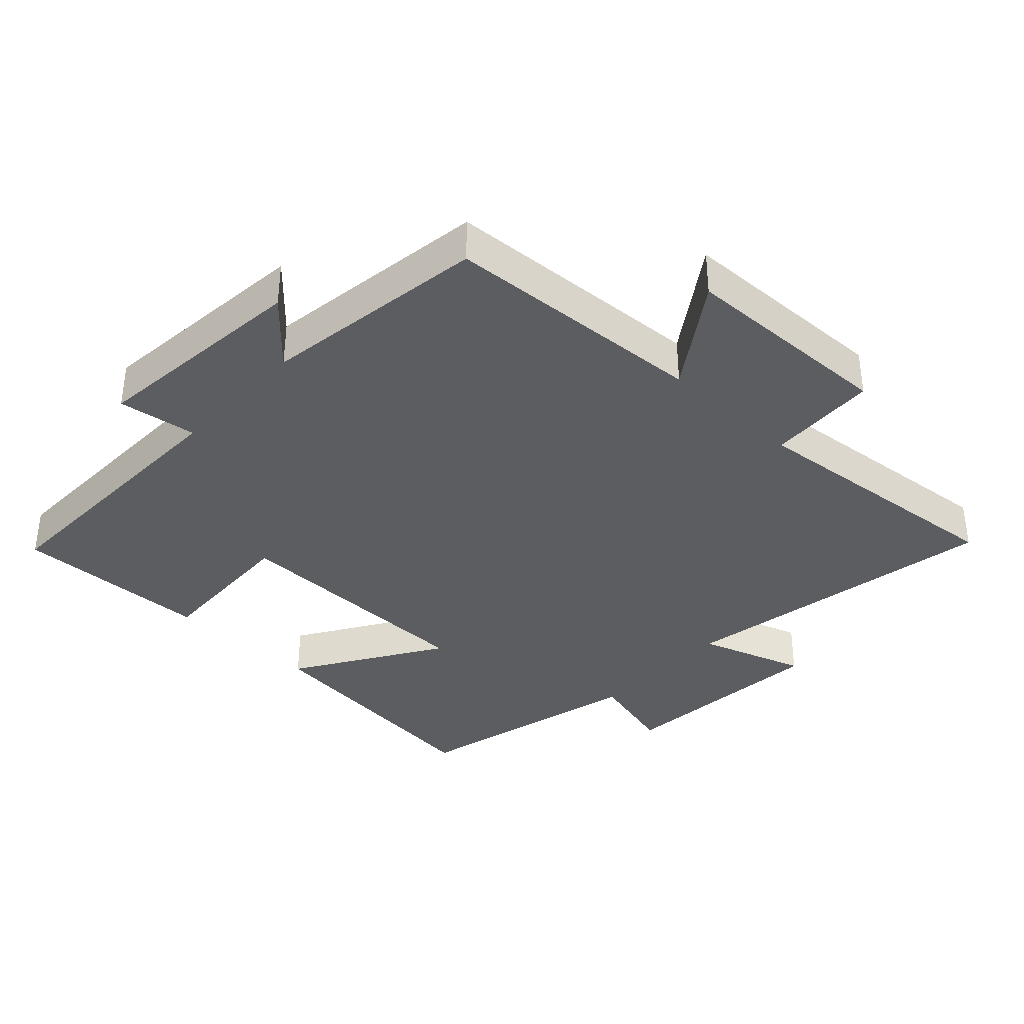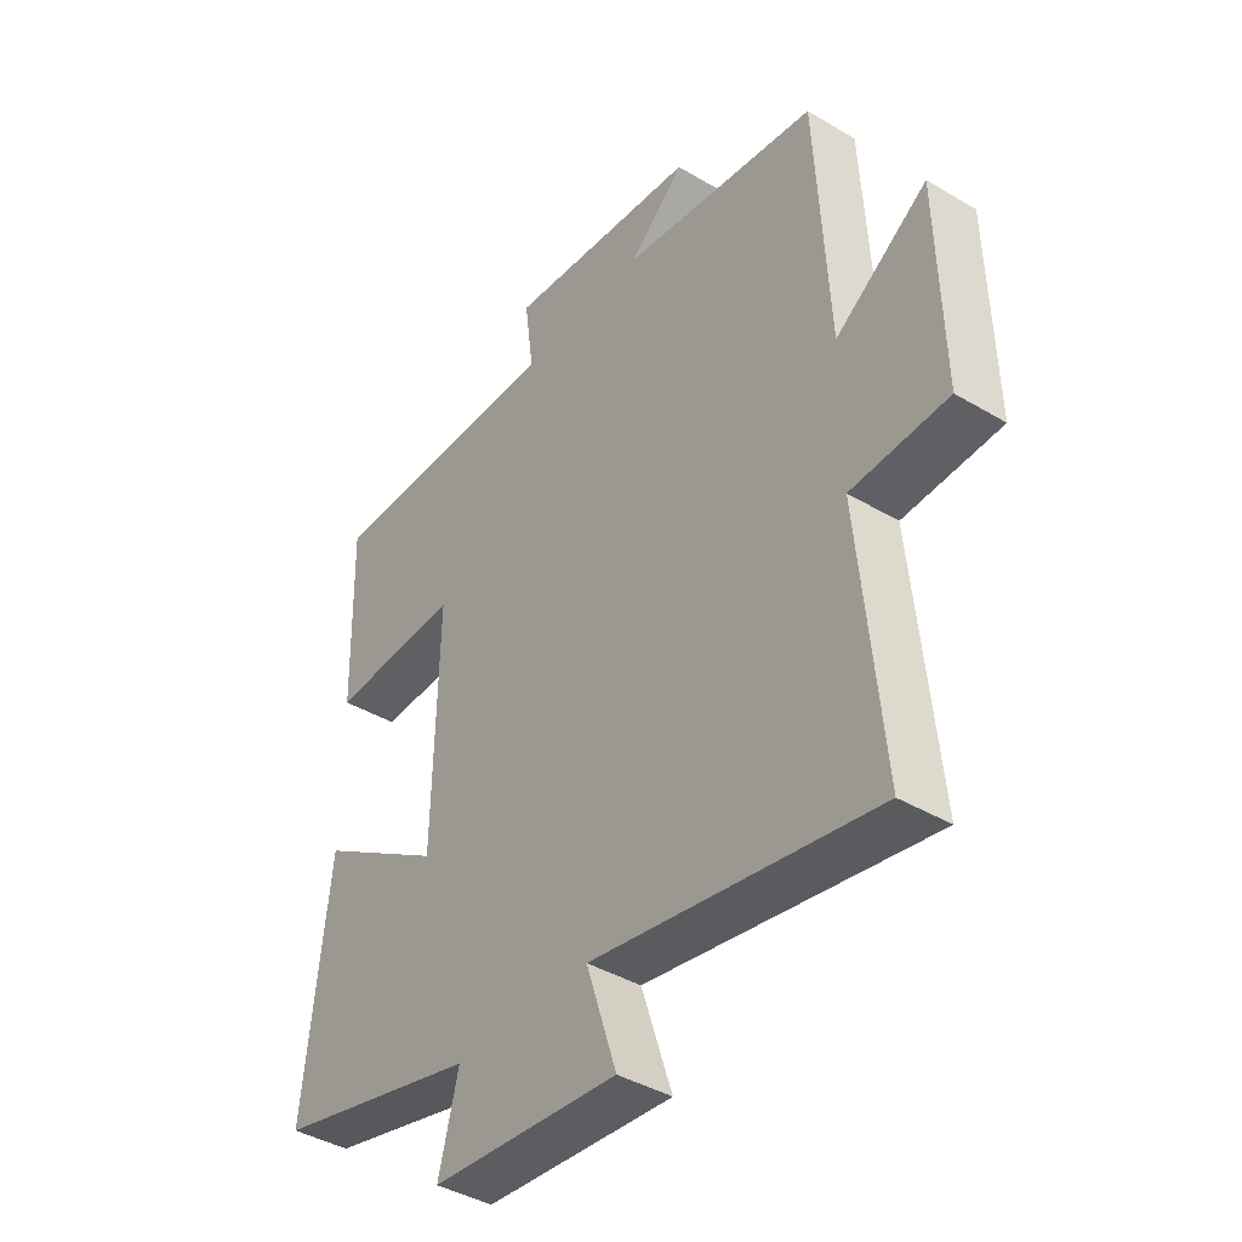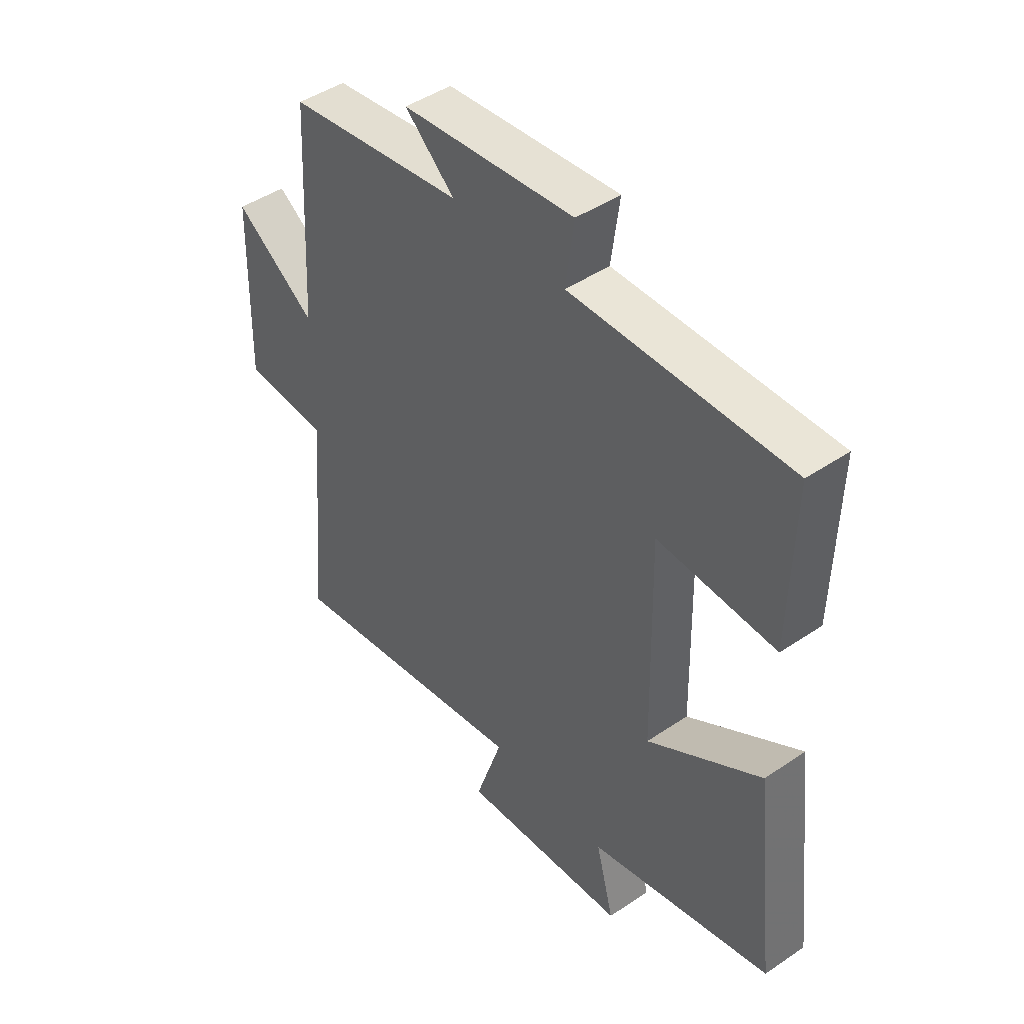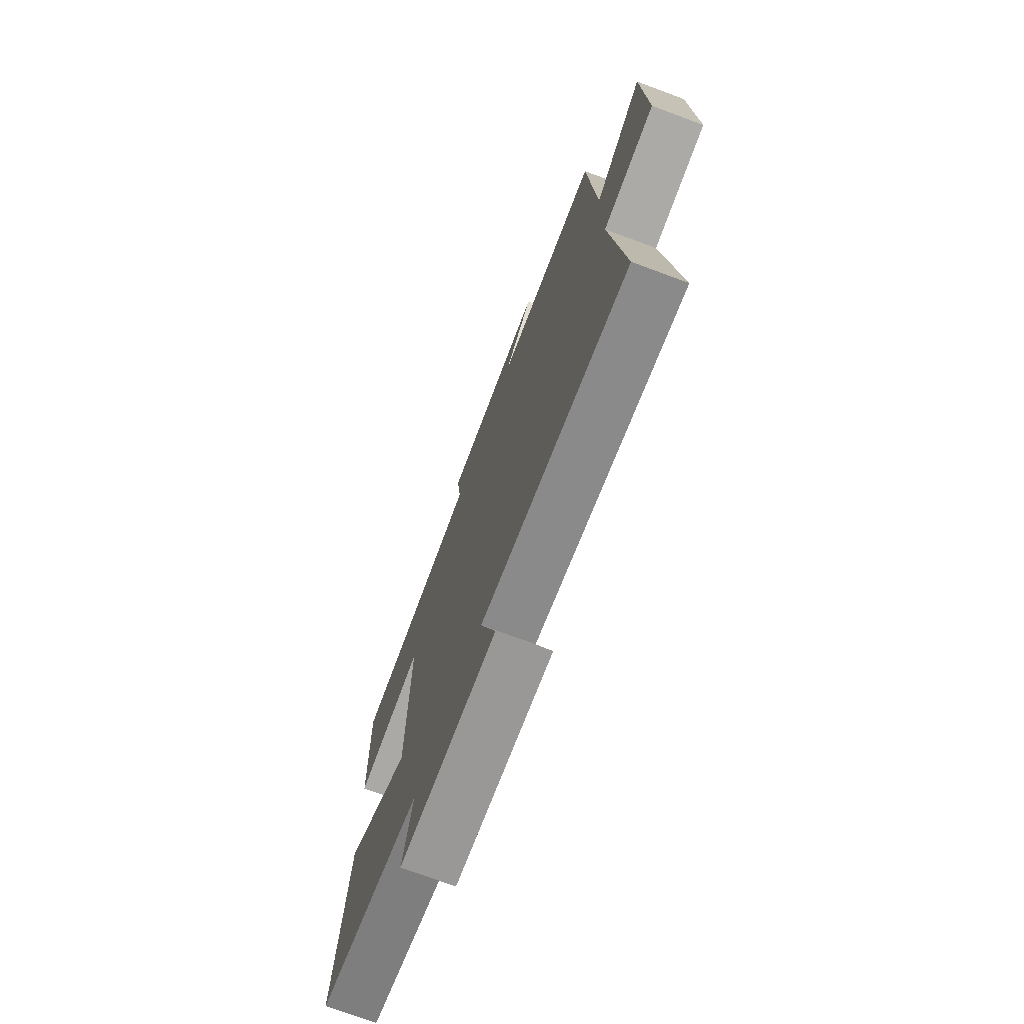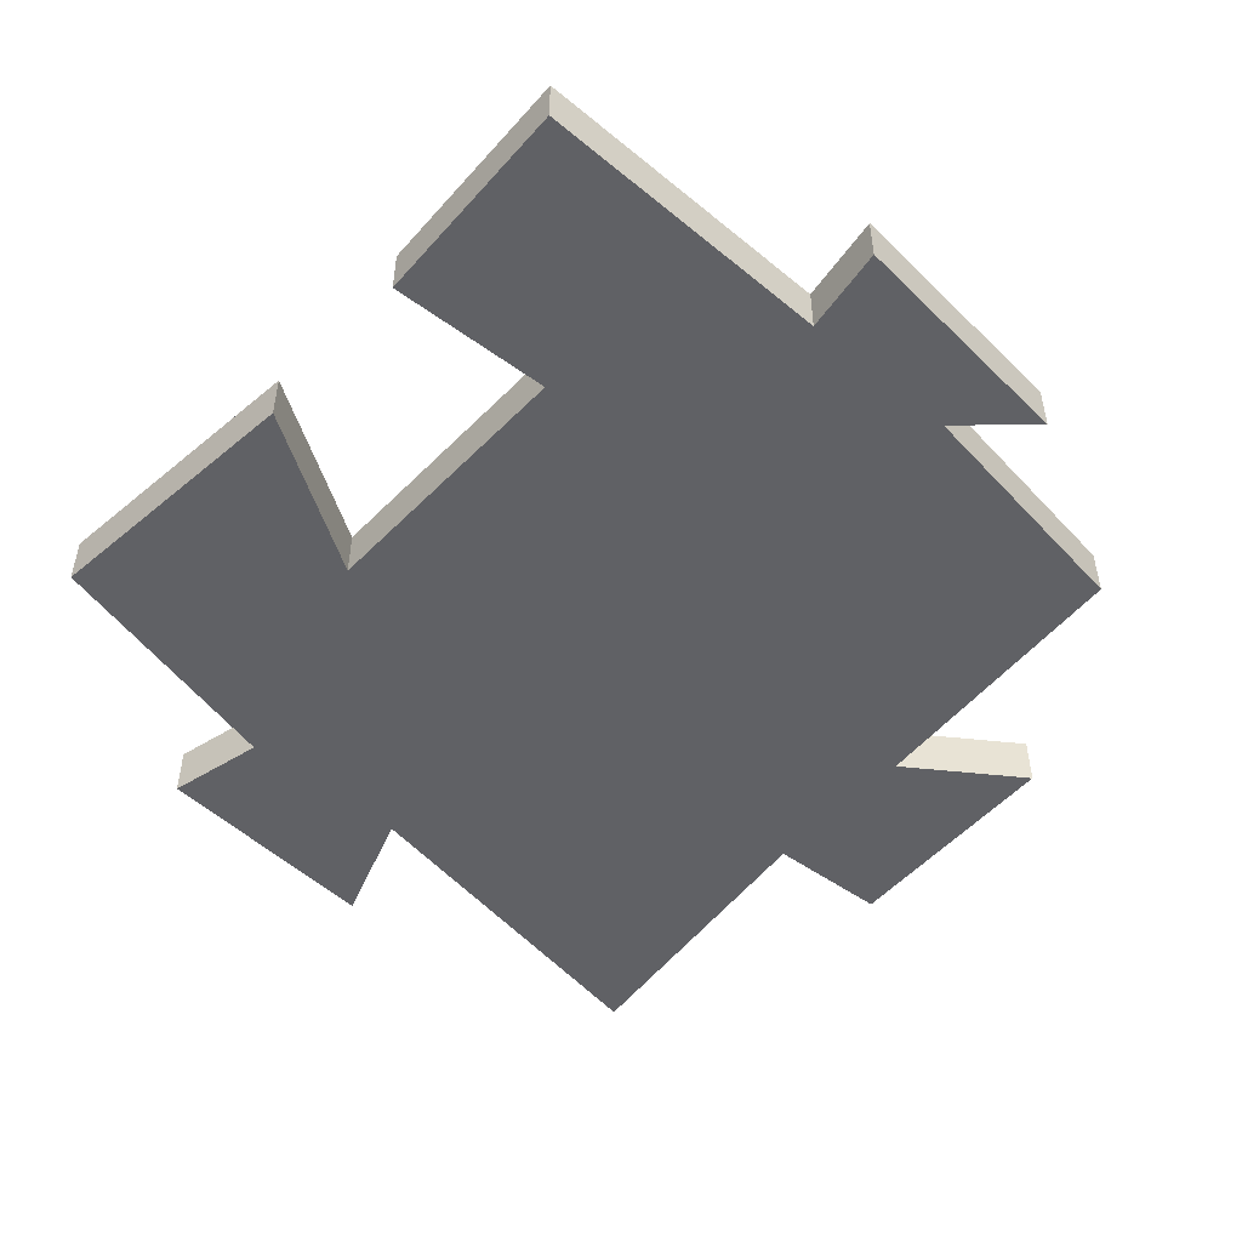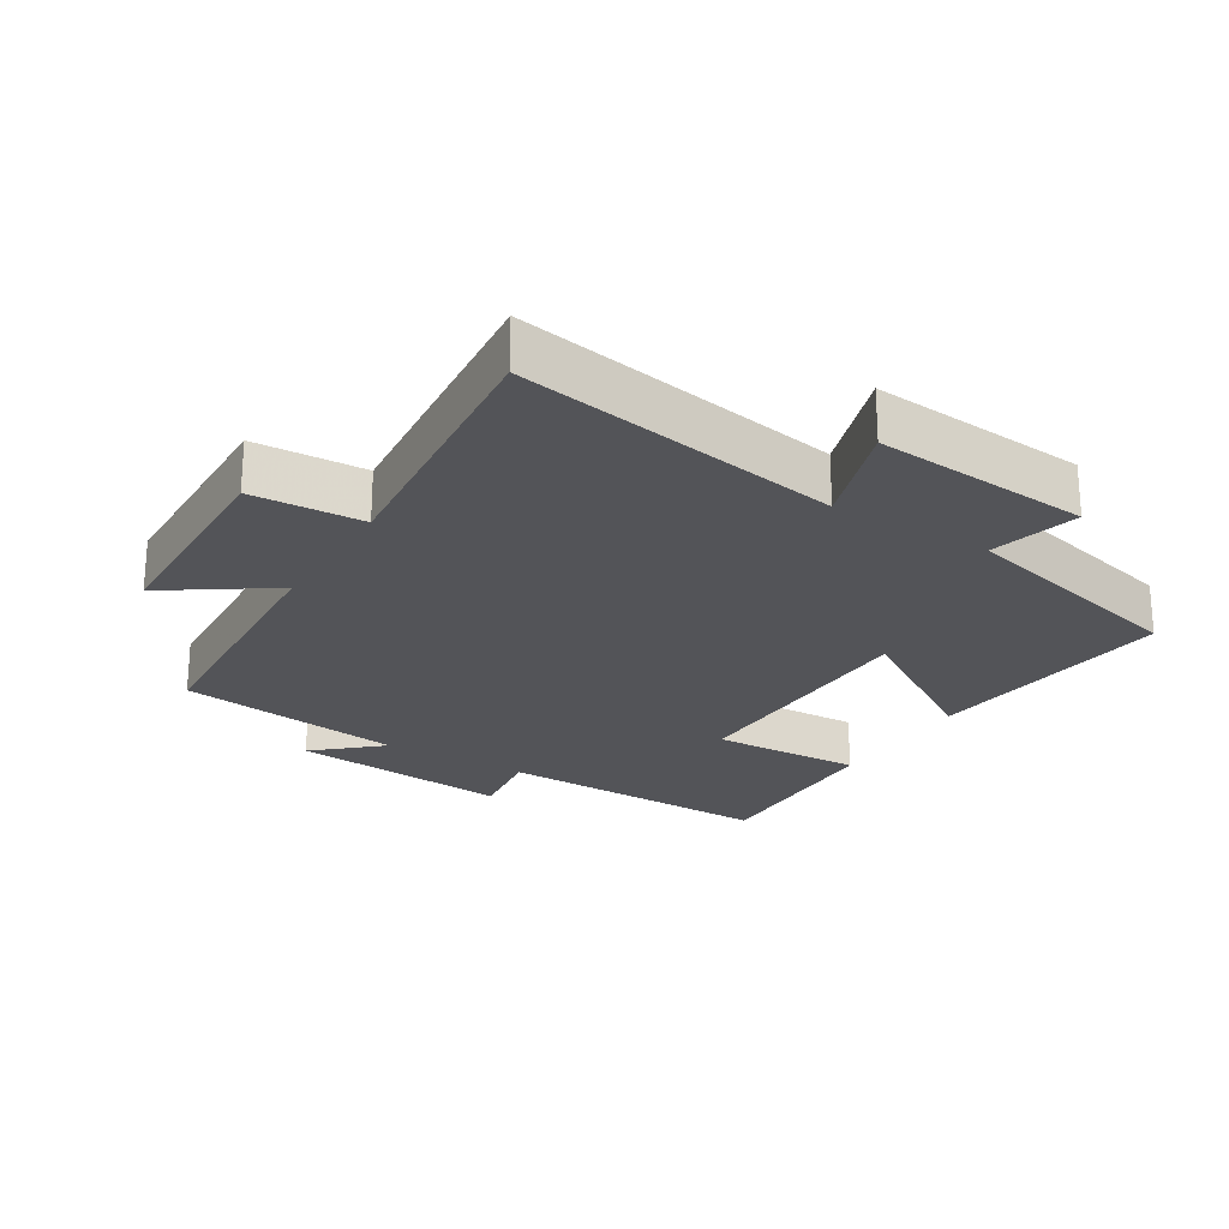
<metadata>
{"format":"obj","ext":"obj","renderer":"f3d","projection":"perspective","resolution":1024,"background":"white","views":[{"elev":-36.7,"azim":47.1,"up":"+Y"},{"elev":-40.8,"azim":54.0,"up":"+Z"},{"elev":45.5,"azim":-128.0,"up":"+Z"},{"elev":-73.4,"azim":69.7,"up":"+Z"},{"elev":-50.0,"azim":-41.0,"up":"+Y"},{"elev":-23.6,"azim":148.6,"up":"+Y"}]}
</metadata>
<code>
v 0.539 0.07 -0.587
v 0.049 0.07 -0.5
v 0.102 0.07 -0.662
v -0.224 0.07 -0.634
v -0.189 0.07 -0.5
v -0.544 0.07 -0.411
v -0.5 0.07 -0.028
v -0.28 0.07 -0.167
v -0.272 0.07 0.221
v -0.5 0.07 0.212
v -0.507 0.07 0.509
v -0.086 0.07 0.5
v -0.102 0.07 0.619
v 0.232 0.07 0.585
v 0.136 0.07 0.5
v 0.478 0.07 0.451
v 0.5 0.07 0.052
v 0.659 0.07 0.16
v 0.667 0.07 -0.166
v 0.5 0.07 -0.174
v 0.539 0 -0.587
v 0.049 0 -0.5
v 0.102 0 -0.662
v -0.224 0 -0.634
v -0.189 0 -0.5
v -0.544 0 -0.411
v -0.5 0 -0.028
v -0.28 0 -0.167
v -0.272 0 0.221
v -0.5 0 0.212
v -0.507 0 0.509
v -0.086 0 0.5
v -0.102 0 0.619
v 0.232 0 0.585
v 0.136 0 0.5
v 0.478 0 0.451
v 0.5 0 0.052
v 0.659 0 0.16
v 0.667 0 -0.166
v 0.5 0 -0.174
f 17 18 19 20
f 15 16 17 20
f 15 20 1 2
f 12 13 14 15
f 12 15 2
f 9 10 11 12
f 8 9 12 2
f 7 8 2
f 6 7 2
f 5 6 2
f 2 3 4 5
f 40 39 38 37
f 40 37 36 35
f 22 21 40 35
f 35 34 33 32
f 22 35 32
f 32 31 30 29
f 22 32 29 28
f 22 28 27
f 22 27 26
f 22 26 25
f 25 24 23 22
f 1 21 22 2
f 2 22 23 3
f 3 23 24 4
f 4 24 25 5
f 5 25 26 6
f 6 26 27 7
f 7 27 28 8
f 8 28 29 9
f 9 29 30 10
f 10 30 31 11
f 11 31 32 12
f 12 32 33 13
f 13 33 34 14
f 14 34 35 15
f 15 35 36 16
f 16 36 37 17
f 17 37 38 18
f 18 38 39 19
f 19 39 40 20
f 20 40 21 1

</code>
